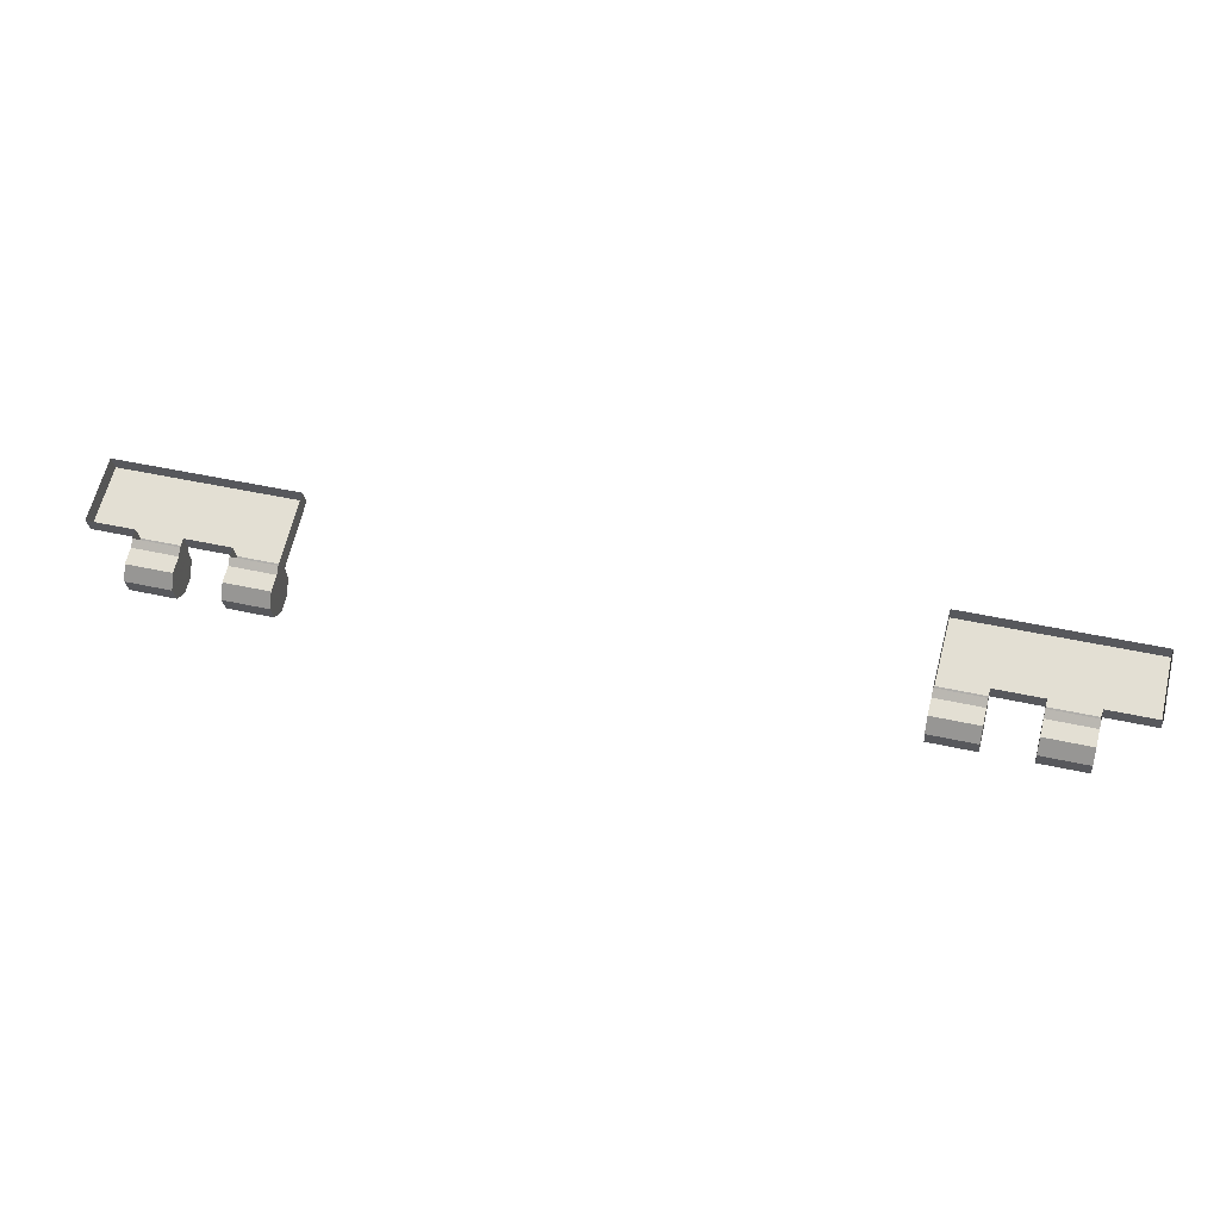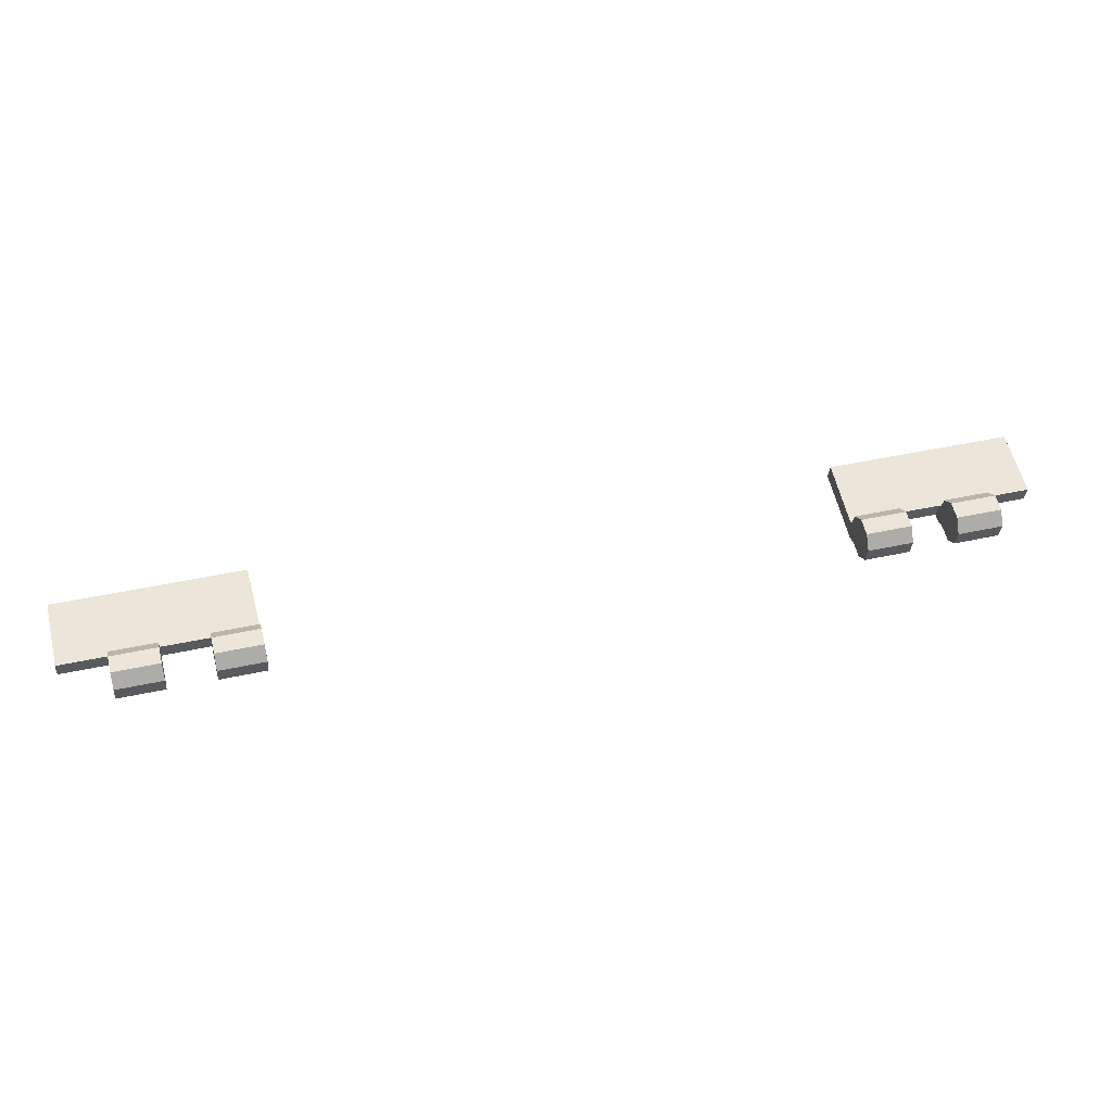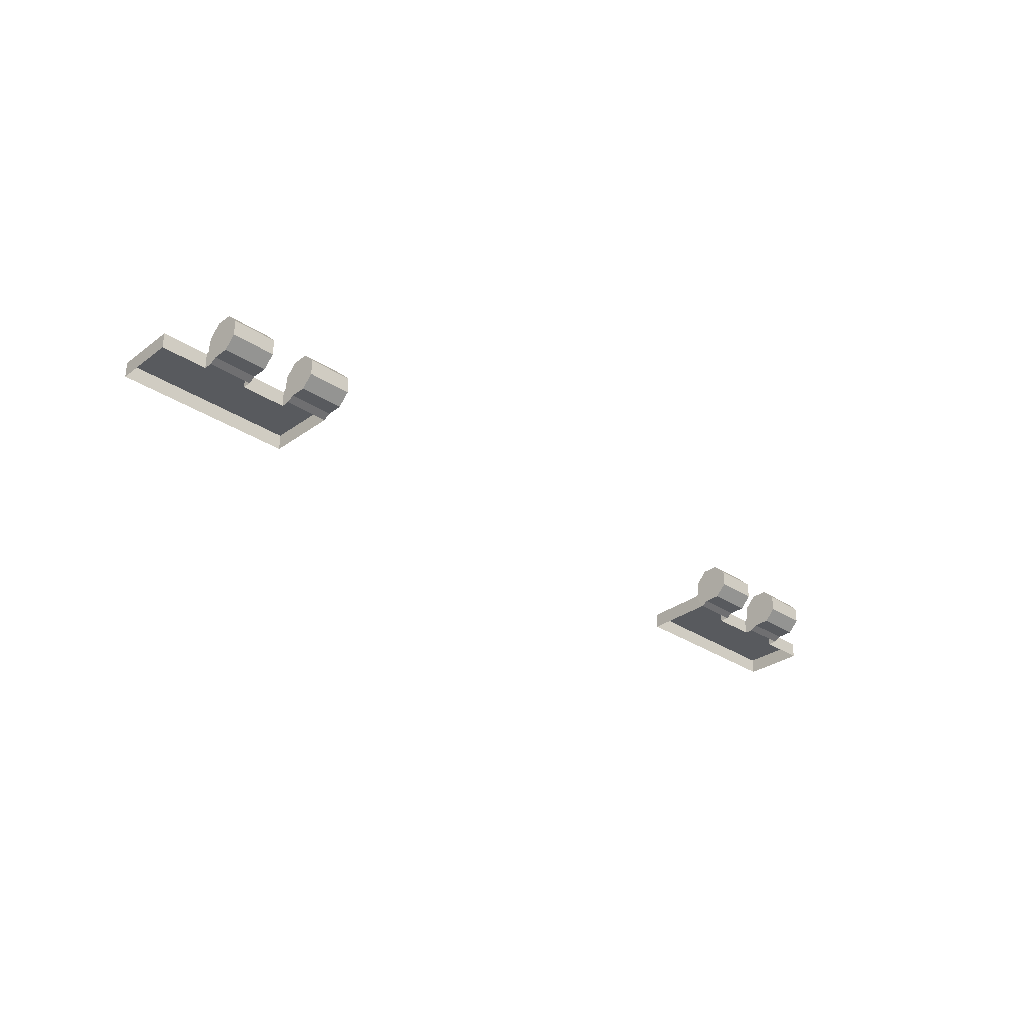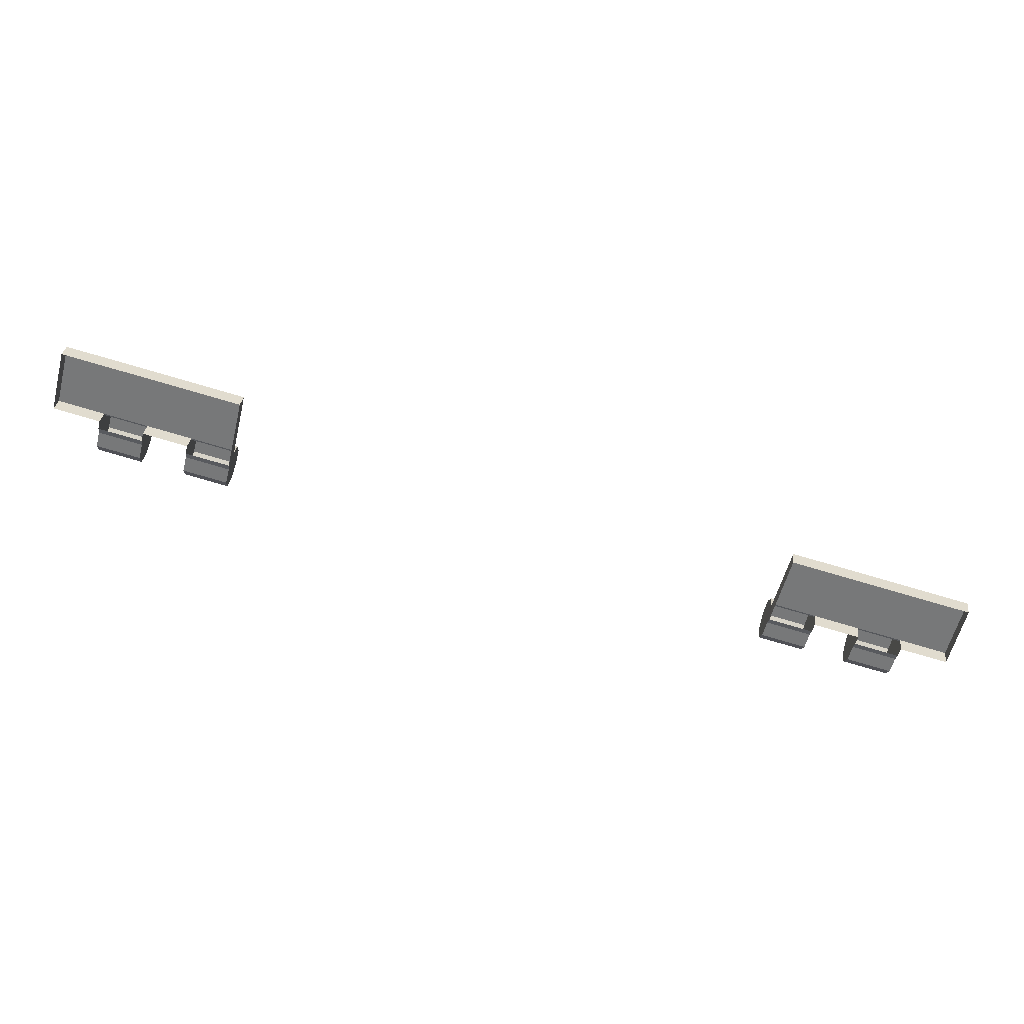
<metadata>
{"format":"obj","ext":"obj","renderer":"f3d","projection":"perspective","resolution":1024,"background":"white","views":[{"elev":-26.1,"azim":5.4,"up":"+Z"},{"elev":-31.6,"azim":176.2,"up":"+Z"},{"elev":-31.0,"azim":150.4,"up":"+Y"},{"elev":31.5,"azim":7.5,"up":"+Z"}]}
</metadata>
<code>
v -1.638 3.603 -2.492
v -1.787 3.597 -2.446
v -1.636 3.597 -2.484
v -1.585 3.542 -2.268
v -1.636 3.597 -2.484
v -1.585 3.597 -2.268
v -2.253 3.597 -2.329
v -2.196 3.597 -2.115
v -2.093 3.597 -2.369
v -1.644 3.542 -2.513
v -1.638 3.603 -2.492
v -1.787 3.597 -2.446
v -1.942 3.542 -2.407
v -1.942 3.597 -2.407
v -1.955 3.556 -2.46
v -2.1 3.542 -2.399
v -2.106 3.556 -2.422
v -1.79 3.603 -2.454
v -1.795 3.542 -2.475
v -1.787 3.597 -2.446
v -1.944 3.603 -2.416
v -1.949 3.542 -2.437
v -2.196 3.597 -2.115
v -2.253 3.542 -2.329
v -2.196 3.542 -2.115
v -1.942 3.597 -2.407
v -1.585 3.597 -2.268
v -2.196 3.542 -2.115
v -1.585 3.542 -2.268
v -2.095 3.603 -2.378
v -2.106 3.556 -2.422
v -2.1 3.542 -2.399
v -2.253 3.597 -2.329
v -2.093 3.542 -2.369
v -2.253 3.542 -2.329
v -1.795 3.542 -2.475
v -1.65 3.556 -2.537
v -1.644 3.542 -2.513
v -1.585 3.597 -2.268
v -1.663 3.692 -2.592
v -1.801 3.692 -2.499
v -1.65 3.692 -2.537
v -1.64 3.653 -2.498
v -1.79 3.603 -2.454
v -1.673 3.653 -2.63
v -1.814 3.692 -2.554
v -1.673 3.596 -2.63
v -1.824 3.653 -2.592
v -1.663 3.556 -2.592
v -1.824 3.596 -2.592
v -1.801 3.556 -2.499
v -1.814 3.556 -2.554
v -2.106 3.692 -2.422
v -1.945 3.653 -2.422
v -1.955 3.692 -2.46
v -2.12 3.692 -2.477
v -1.969 3.692 -2.515
v -2.129 3.653 -2.516
v -1.978 3.653 -2.554
v -2.129 3.596 -2.516
v -1.978 3.596 -2.554
v -2.12 3.556 -2.477
v -1.969 3.556 -2.515
v -1.791 3.653 -2.46
v -2.095 3.603 -2.378
v -1.791 3.653 -2.46
v -1.801 3.692 -2.499
v -1.814 3.692 -2.554
v -1.65 3.692 -2.537
v -1.673 3.653 -2.63
v -1.663 3.692 -2.592
v -2.106 3.692 -2.422
v -2.12 3.692 -2.477
v -2.129 3.653 -2.516
v -1.955 3.692 -2.46
v -1.945 3.653 -2.422
v -2.096 3.653 -2.384
v -1.944 3.603 -2.416
v -1.787 3.542 -2.446
v -2.12 3.556 -2.477
v -2.129 3.596 -2.516
v -2.096 3.653 -2.384
v -1.978 3.653 -2.554
v -1.969 3.692 -2.515
v -1.969 3.556 -2.515
v -1.978 3.596 -2.554
v -1.955 3.556 -2.46
v -1.801 3.556 -2.499
v -1.824 3.596 -2.592
v -1.824 3.653 -2.592
v -1.814 3.556 -2.554
v -1.663 3.556 -2.592
v -1.673 3.596 -2.63
v -1.64 3.653 -2.498
v -1.65 3.556 -2.537
v 0.42 3.597 -3
v 0.2669 3.603 -2.971
v 0.2689 3.597 -2.962
v 0.3257 3.542 -2.748
v 0.2689 3.597 -2.962
v 0.2615 3.542 -2.992
v 0.8855 3.597 -3.117
v 0.7252 3.597 -3.077
v 0.9365 3.597 -2.902
v 0.2669 3.603 -2.971
v 0.2556 3.556 -3.015
v 0.5742 3.542 -3.039
v 0.42 3.597 -3
v 0.5742 3.597 -3.039
v 0.7178 3.542 -3.106
v 0.5609 3.556 -3.092
v 0.7119 3.556 -3.13
v 0.4126 3.542 -3.03
v 0.4179 3.603 -3.009
v 0.42 3.597 -3
v 0.5721 3.603 -3.047
v 0.8855 3.542 -3.117
v 0.9365 3.597 -2.902
v 0.9365 3.542 -2.902
v 0.5742 3.597 -3.039
v 0.3257 3.597 -2.748
v 0.9365 3.542 -2.902
v 0.3257 3.597 -2.748
v 0.3257 3.542 -2.748
v 0.7178 3.542 -3.106
v 0.7119 3.556 -3.13
v 0.7231 3.603 -3.085
v 0.7252 3.542 -3.077
v 0.8855 3.597 -3.117
v 0.8855 3.542 -3.117
v 0.2556 3.556 -3.015
v 0.4126 3.542 -3.03
v 0.2615 3.542 -2.992
v 0.4067 3.692 -3.053
v 0.2419 3.692 -3.07
v 0.2557 3.692 -3.015
v 0.2654 3.653 -2.977
v 0.4179 3.603 -3.009
v 0.4164 3.653 -3.015
v 0.393 3.692 -3.108
v 0.2322 3.653 -3.109
v 0.3832 3.653 -3.147
v 0.2322 3.596 -3.109
v 0.3832 3.596 -3.147
v 0.2419 3.556 -3.07
v 0.4067 3.556 -3.053
v 0.5706 3.653 -3.053
v 0.7119 3.692 -3.13
v 0.5609 3.692 -3.092
v 0.6981 3.692 -3.185
v 0.5471 3.692 -3.147
v 0.6884 3.653 -3.223
v 0.5374 3.653 -3.185
v 0.6884 3.596 -3.223
v 0.5374 3.596 -3.185
v 0.6981 3.556 -3.185
v 0.5471 3.556 -3.147
v 0.7231 3.603 -3.085
v 0.4164 3.653 -3.015
v 0.393 3.692 -3.108
v 0.4067 3.692 -3.053
v 0.2557 3.692 -3.015
v 0.2419 3.692 -3.07
v 0.2322 3.653 -3.109
v 0.7119 3.692 -3.13
v 0.6884 3.653 -3.223
v 0.6981 3.692 -3.185
v 0.5706 3.653 -3.053
v 0.5609 3.692 -3.092
v 0.5721 3.603 -3.047
v 0.7216 3.653 -3.091
v 0.42 3.542 -3
v 0.6981 3.556 -3.185
v 0.6884 3.596 -3.223
v 0.7216 3.653 -3.091
v 0.5471 3.692 -3.147
v 0.5374 3.653 -3.185
v 0.5471 3.556 -3.147
v 0.5374 3.596 -3.185
v 0.5609 3.556 -3.092
v 0.5668 3.542 -3.068
v 0.4067 3.556 -3.053
v 0.3832 3.596 -3.147
v 0.3832 3.653 -3.147
v 0.393 3.556 -3.108
v 0.2419 3.556 -3.07
v 0.2322 3.596 -3.109
v 0.2654 3.653 -2.977
v -1.787 3.542 -2.446
v -1.949 3.542 -2.437
v -2.253 3.597 -2.329
v -2.196 3.597 -2.115
v -2.093 3.597 -2.369
v 0.3257 3.597 -2.748
v 0.42 3.542 -3
v 0.5668 3.542 -3.068
v 0.8855 3.597 -3.117
v 0.9365 3.597 -2.902
v 0.7252 3.597 -3.077
v 0.393 3.556 -3.108
g hinge_bottom_low
f 1 2 3
f 4 5 6
f 7 8 9
f 10 11 5
f 12 13 14
f 15 16 17
f 18 19 20
f 21 13 22
f 23 24 25
f 8 26 9
f 27 28 29
f 30 31 32
f 33 34 35
f 36 37 38
f 39 3 2
f 40 41 42
f 43 44 1
f 45 46 40
f 47 48 45
f 49 50 47
f 49 51 52
f 53 54 55
f 56 55 57
f 58 57 59
f 60 59 61
f 62 61 63
f 15 62 63
f 42 64 43
f 26 65 9
f 66 67 68
f 69 70 71
f 72 73 74
f 21 75 76
f 77 78 54
f 79 20 19
f 80 74 81
f 30 80 31
f 72 80 30
f 82 72 30
f 75 83 84
f 85 86 83
f 85 75 21
f 87 85 21
f 87 21 22
f 18 66 88
f 89 68 90
f 66 89 88
f 91 88 89
f 26 39 2
f 92 93 70
f 11 69 94
f 95 92 11
f 92 69 11
f 96 97 98
f 99 100 101
f 102 103 104
f 101 105 106
f 107 108 109
f 110 111 112
f 113 114 115
f 116 107 109
f 117 118 119
f 104 120 121
f 122 123 124
f 125 126 127
f 128 129 130
f 131 132 133
f 121 96 98
f 134 135 136
f 137 138 139
f 140 141 135
f 142 143 141
f 144 145 143
f 145 146 131
f 147 148 149
f 149 150 151
f 151 152 153
f 153 154 155
f 155 156 157
f 111 156 112
f 139 136 137
f 158 120 103
f 159 160 161
f 162 163 164
f 165 166 167
f 116 168 169
f 170 171 147
f 172 113 115
f 173 174 166
f 127 126 173
f 165 173 166
f 175 127 165
f 169 176 177
f 178 177 179
f 178 169 177
f 180 116 178
f 180 181 116
f 114 182 159
f 183 184 160
f 183 159 182
f 185 183 182
f 120 96 121
f 186 164 187
f 105 188 162
f 106 105 186
f 186 162 164
f 1 44 2
f 4 10 5
f 10 95 11
f 12 189 13
f 15 190 16
f 18 88 19
f 21 14 13
f 23 191 24
f 8 39 26
f 27 192 28
f 34 193 32
f 193 30 32
f 33 193 34
f 36 51 37
f 40 46 41
f 43 64 44
f 45 48 46
f 47 50 48
f 49 52 50
f 49 37 51
f 53 77 54
f 56 53 55
f 58 56 57
f 60 58 59
f 62 60 61
f 15 17 62
f 42 41 64
f 26 78 65
f 77 65 78
f 72 74 80
f 85 83 75
f 66 68 89
f 92 70 69
f 96 138 97
f 99 194 100
f 101 100 105
f 107 195 108
f 110 196 111
f 113 182 114
f 116 181 107
f 117 197 118
f 104 103 120
f 122 198 123
f 127 199 125
f 199 128 125
f 128 199 129
f 131 146 132
f 134 140 135
f 137 97 138
f 140 142 141
f 142 144 143
f 144 200 145
f 145 200 146
f 147 171 148
f 149 148 150
f 151 150 152
f 153 152 154
f 155 154 156
f 111 157 156
f 139 134 136
f 158 170 120
f 170 158 171
f 165 127 173
f 178 116 169
f 183 160 159
f 186 105 162

</code>
